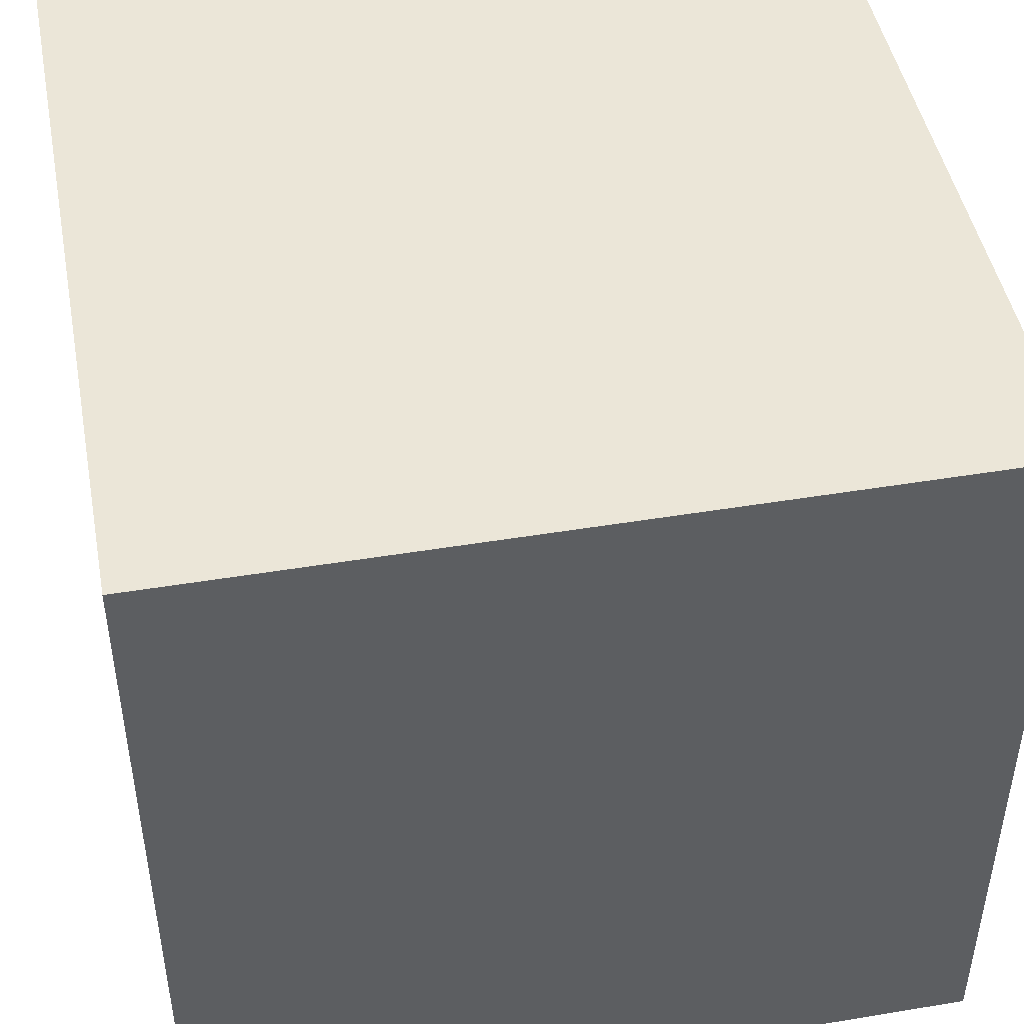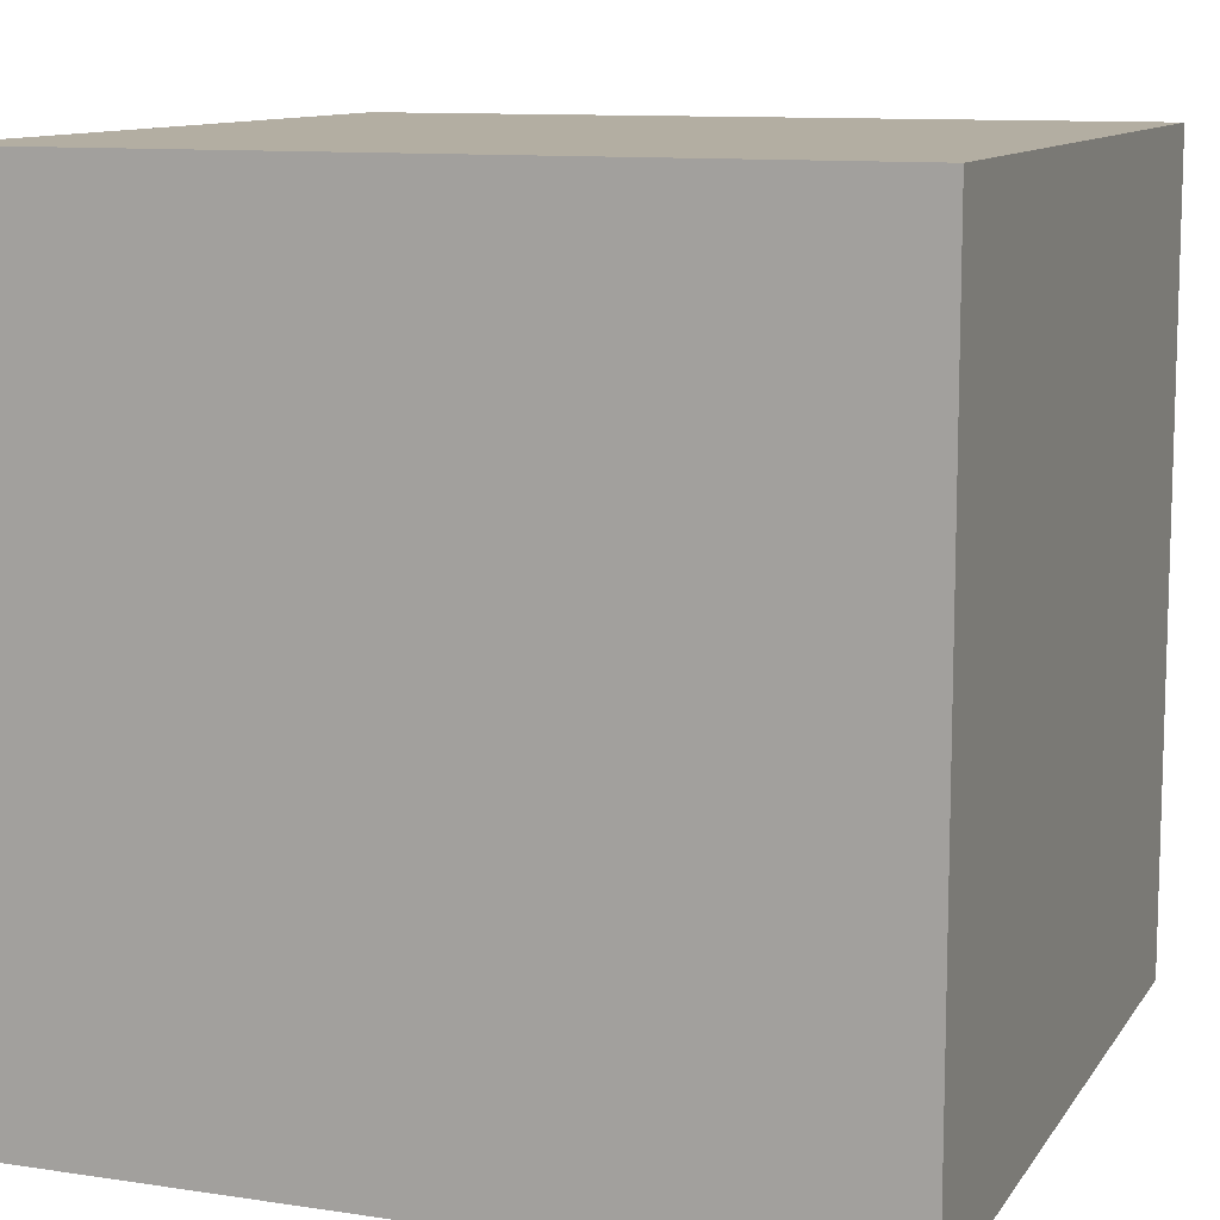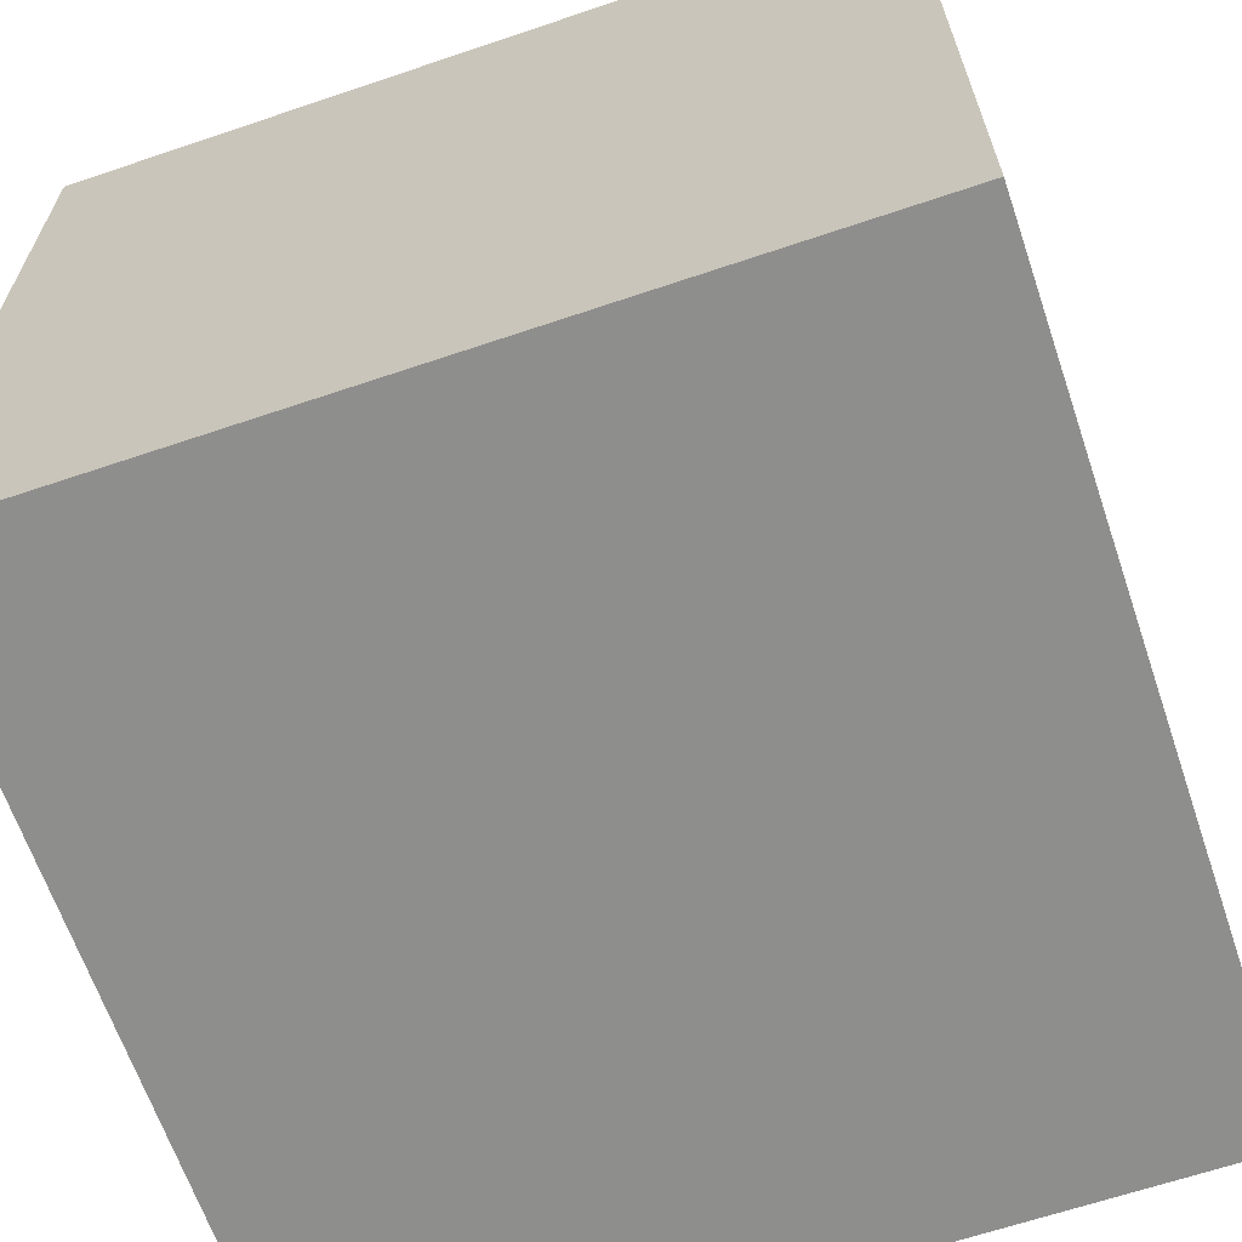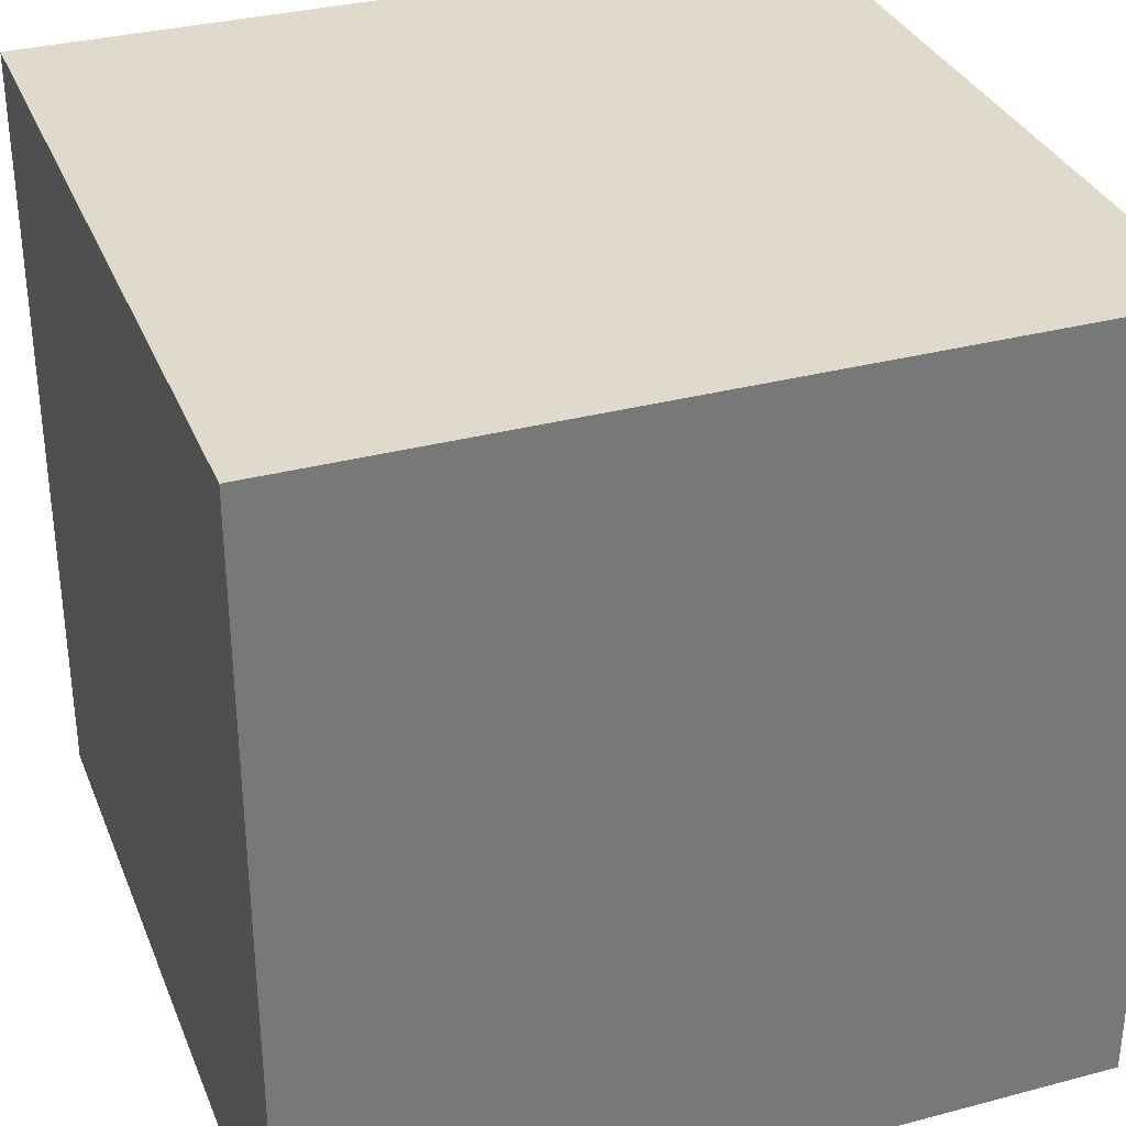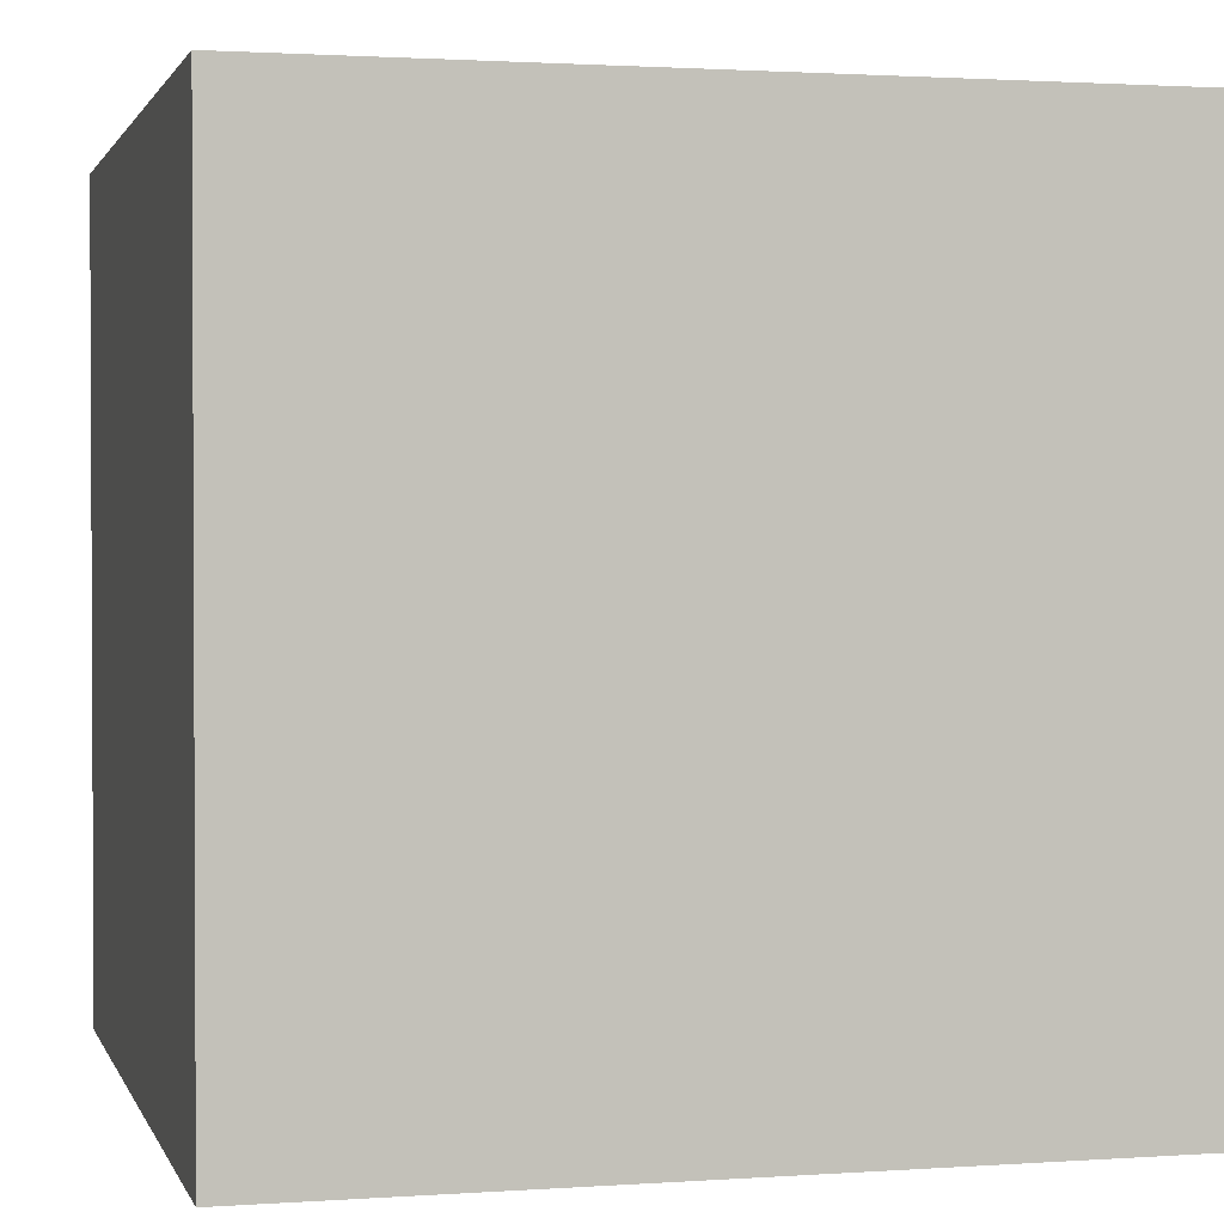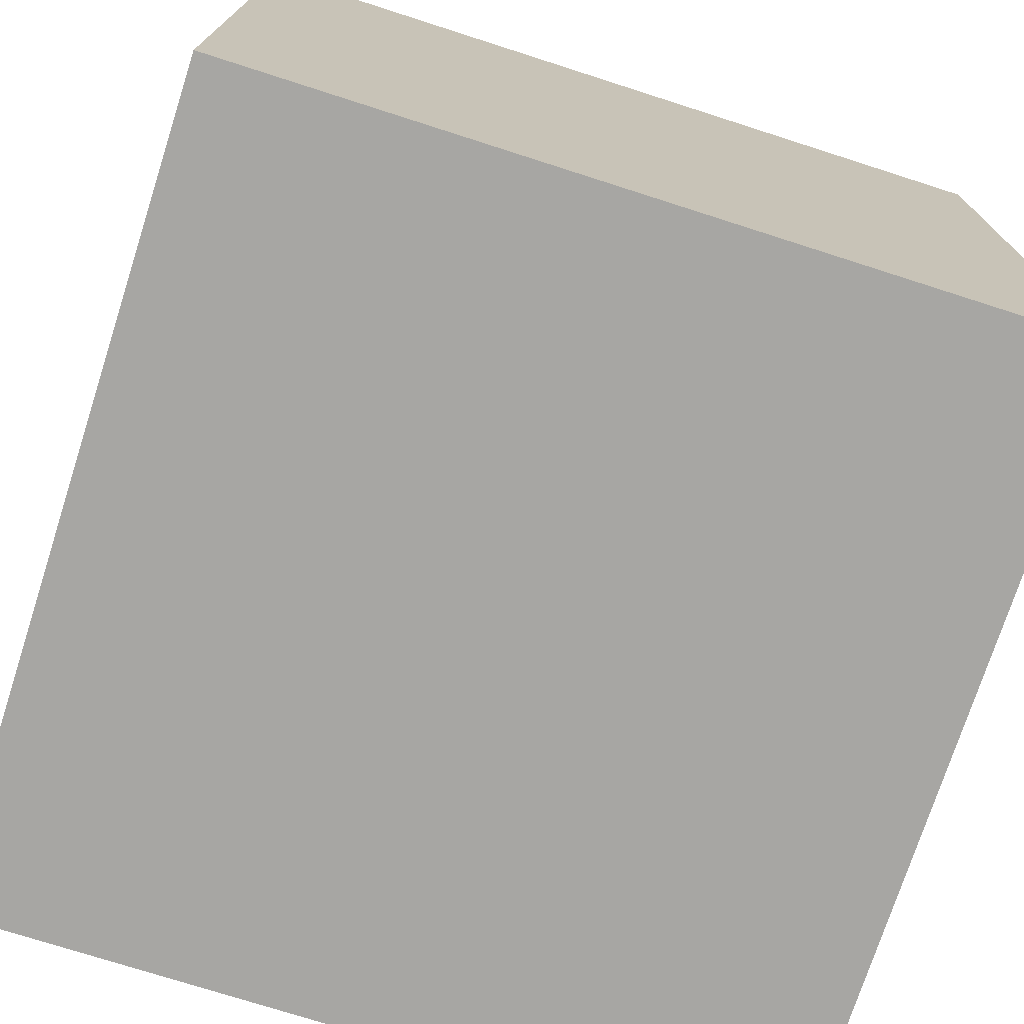
<metadata>
{"format":"obj","ext":"obj","renderer":"f3d","projection":"perspective","resolution":1024,"background":"white","views":[{"elev":46.6,"azim":169.3,"up":"+Z"},{"elev":10.8,"azim":20.5,"up":"+Z"},{"elev":-64.9,"azim":-71.2,"up":"+Z"},{"elev":33.1,"azim":160.0,"up":"+Y"},{"elev":1.6,"azim":-14.3,"up":"+Z"},{"elev":-74.2,"azim":-107.8,"up":"+Y"}]}
</metadata>
<code>
o SkyBox_Cube.003
v -256 -256 256
v -256 256 256
v -256 -256 -256
v -256 256 -256
v 256 -256 256
v 256 256 256
v 256 -256 -256
v 256 256 -256
f 7 5 6 8
f 8 6 2 4
f 3 7 8 4
f 1 3 4 2
f 3 1 5 7
f 5 1 2 6

</code>
